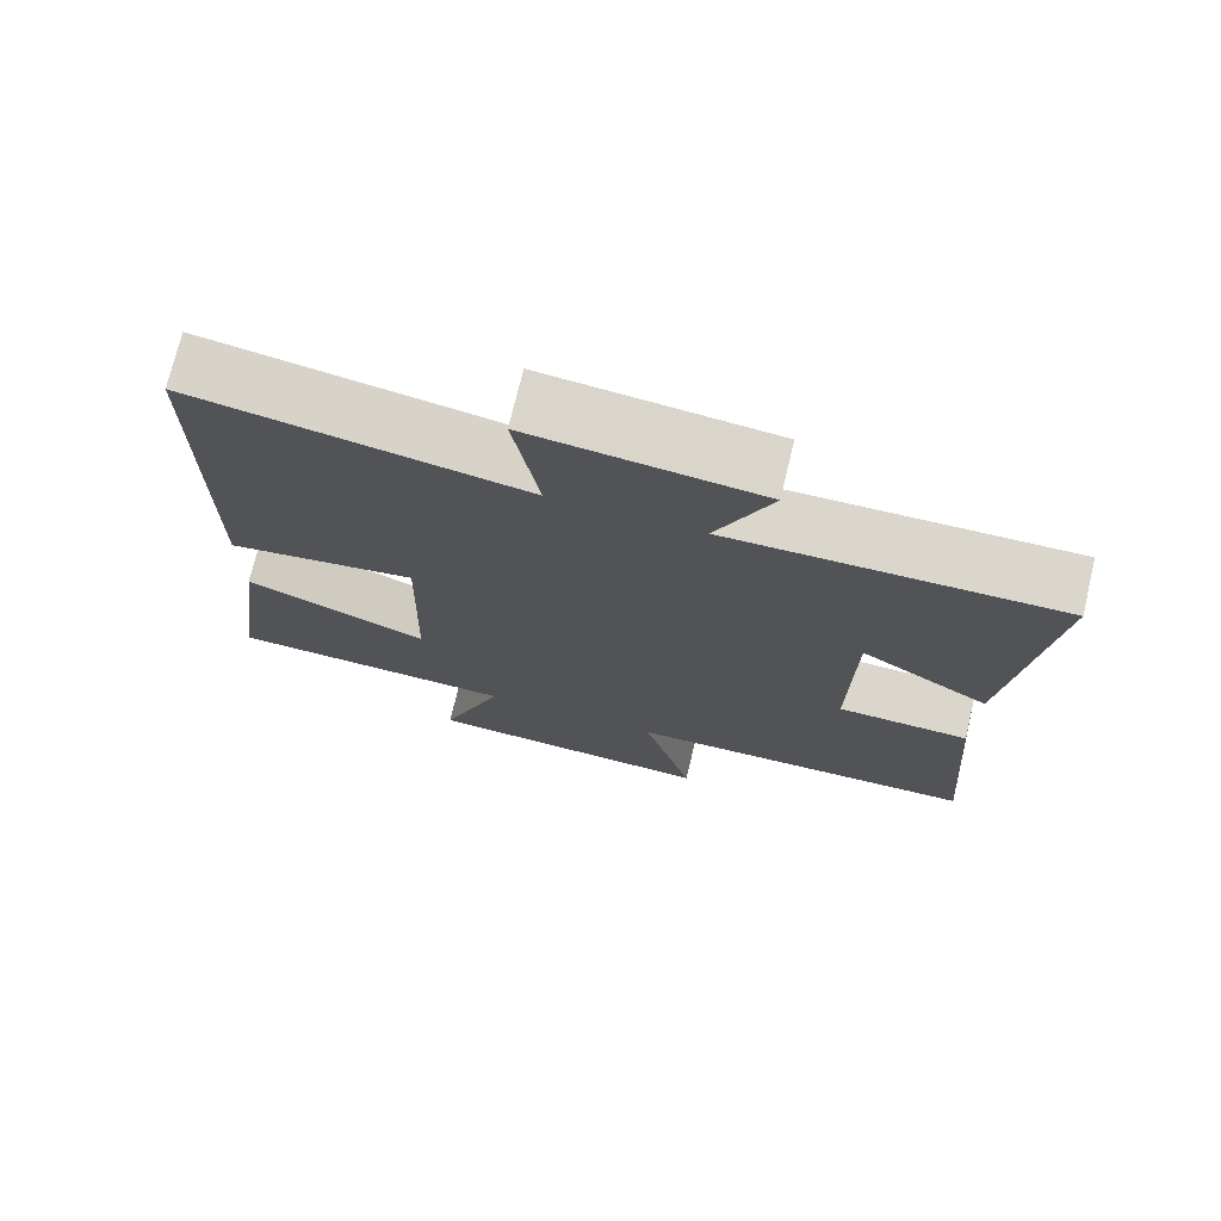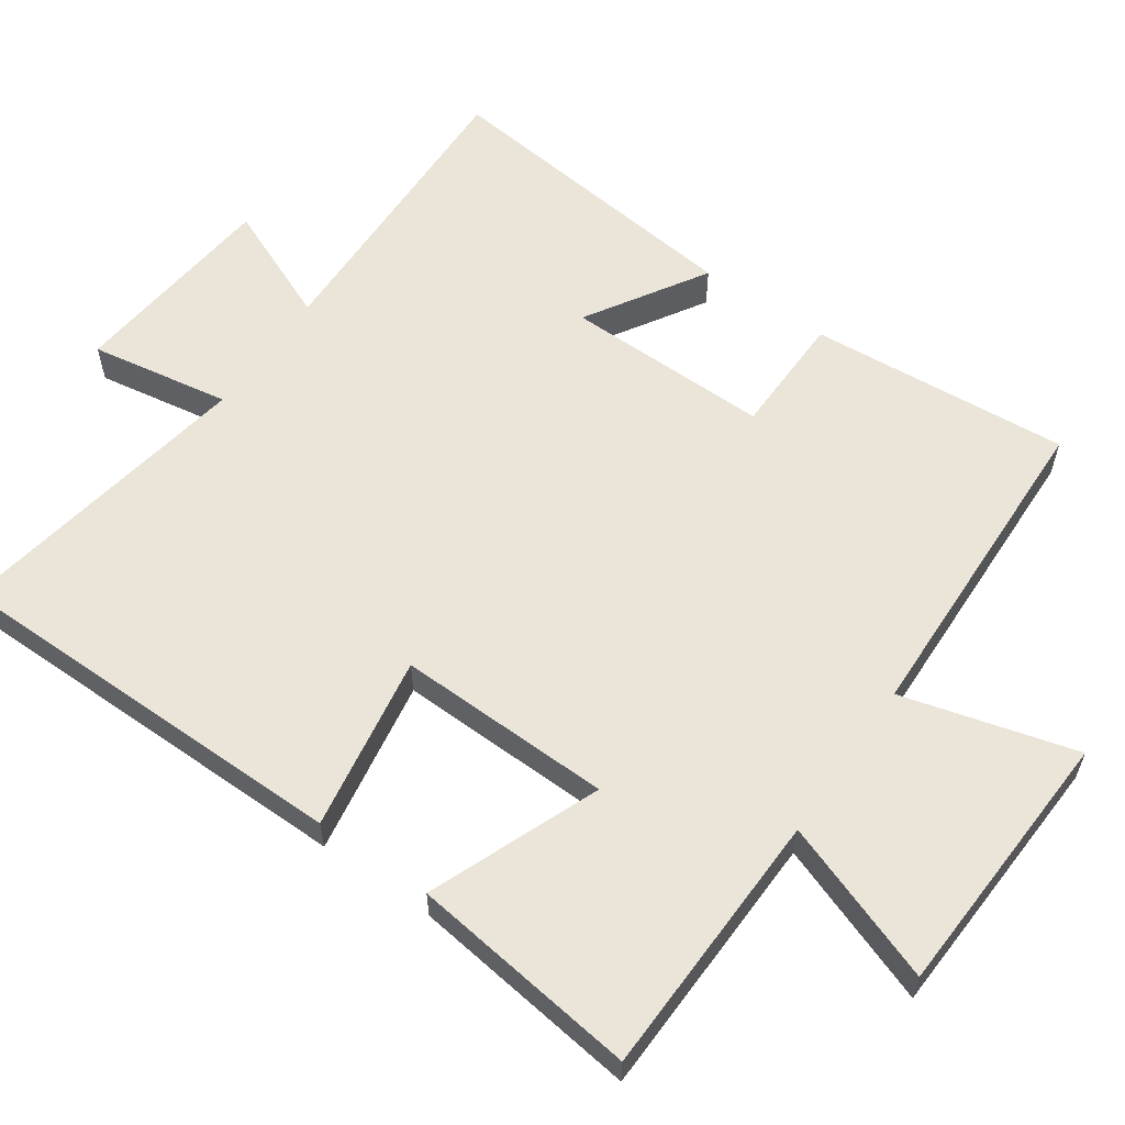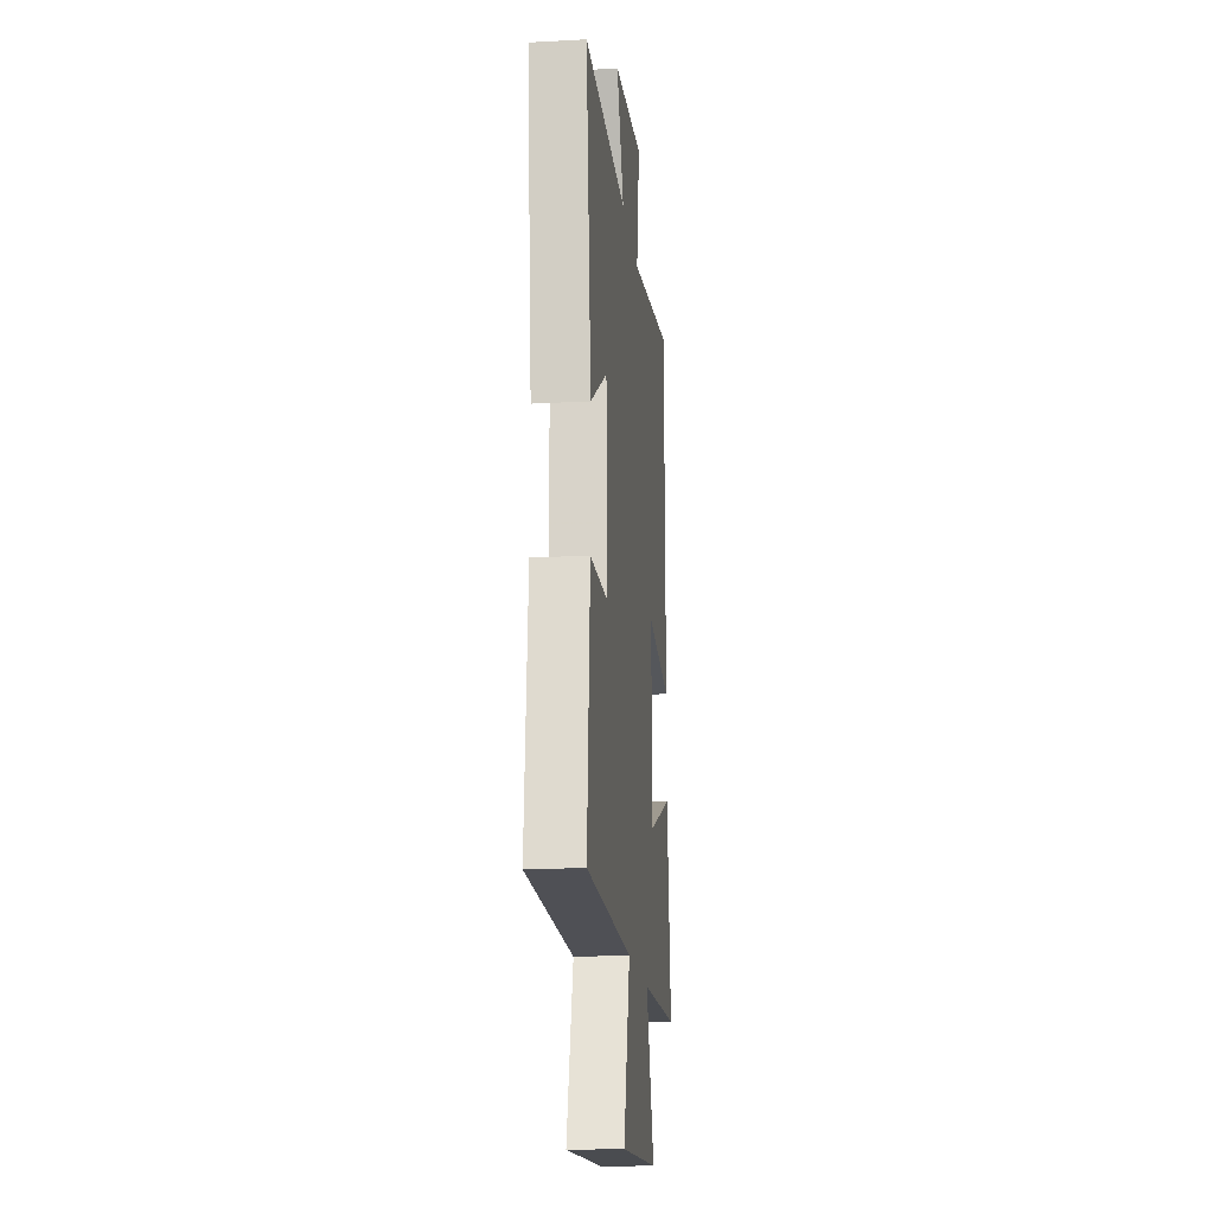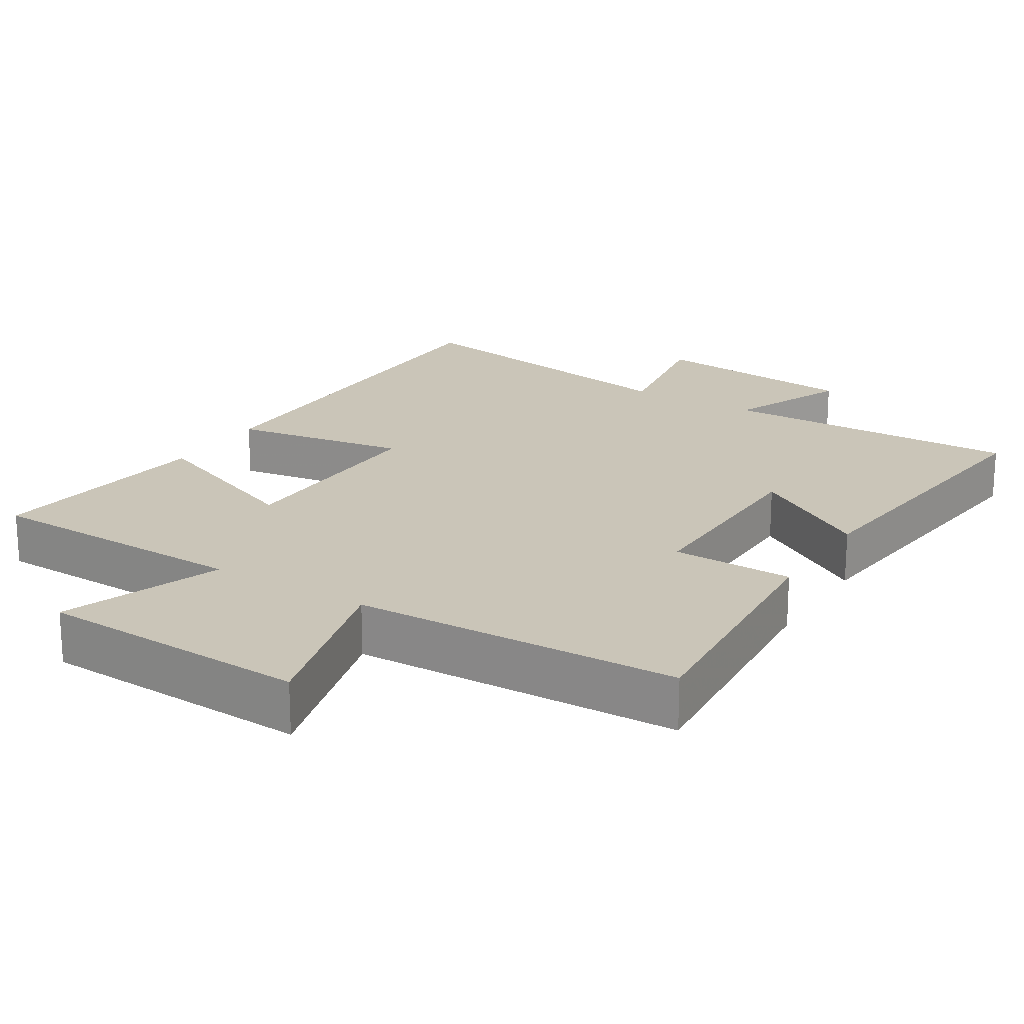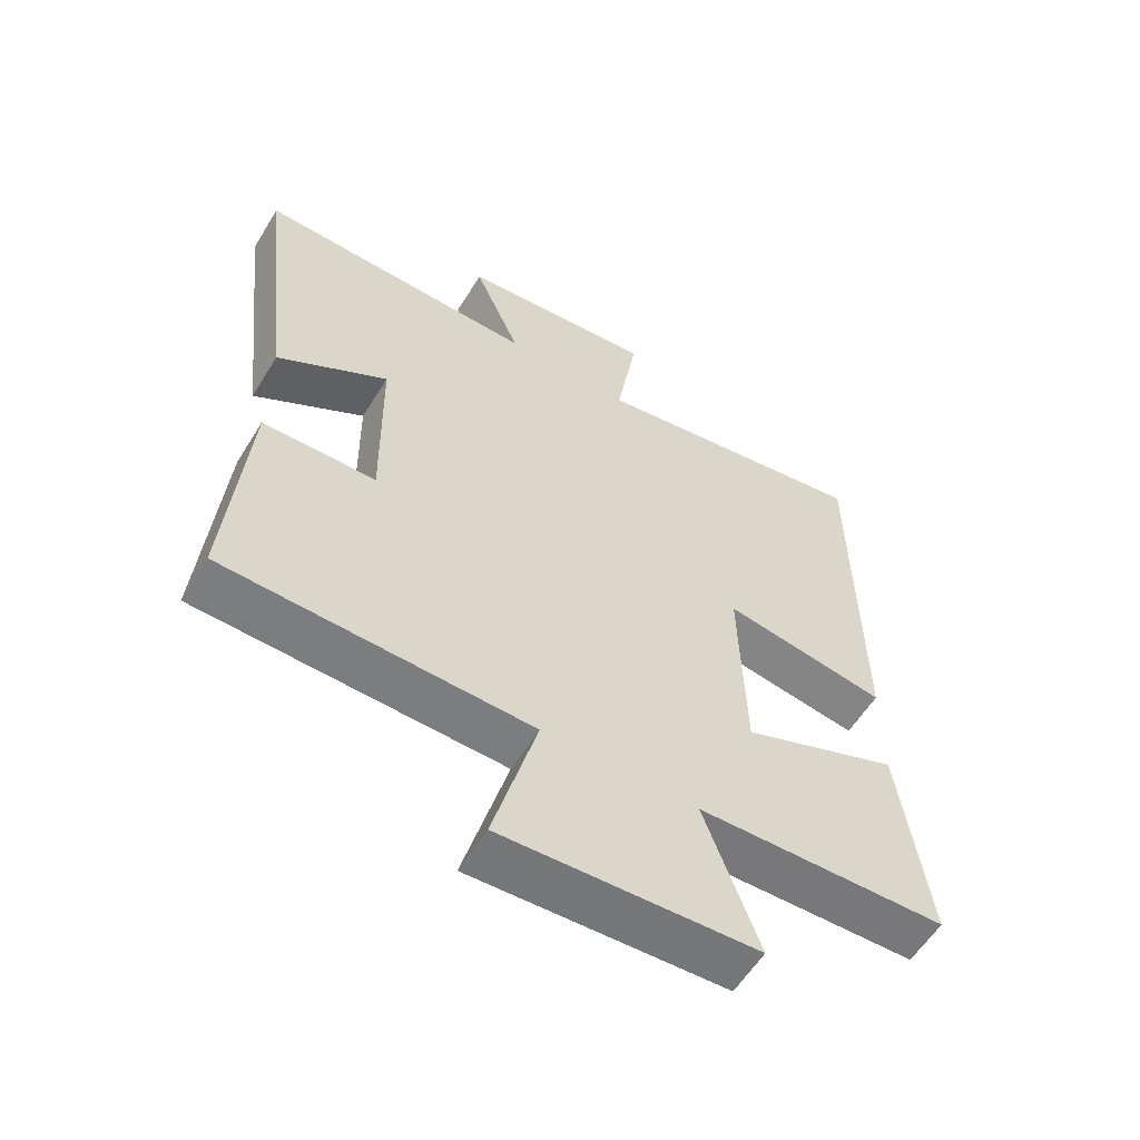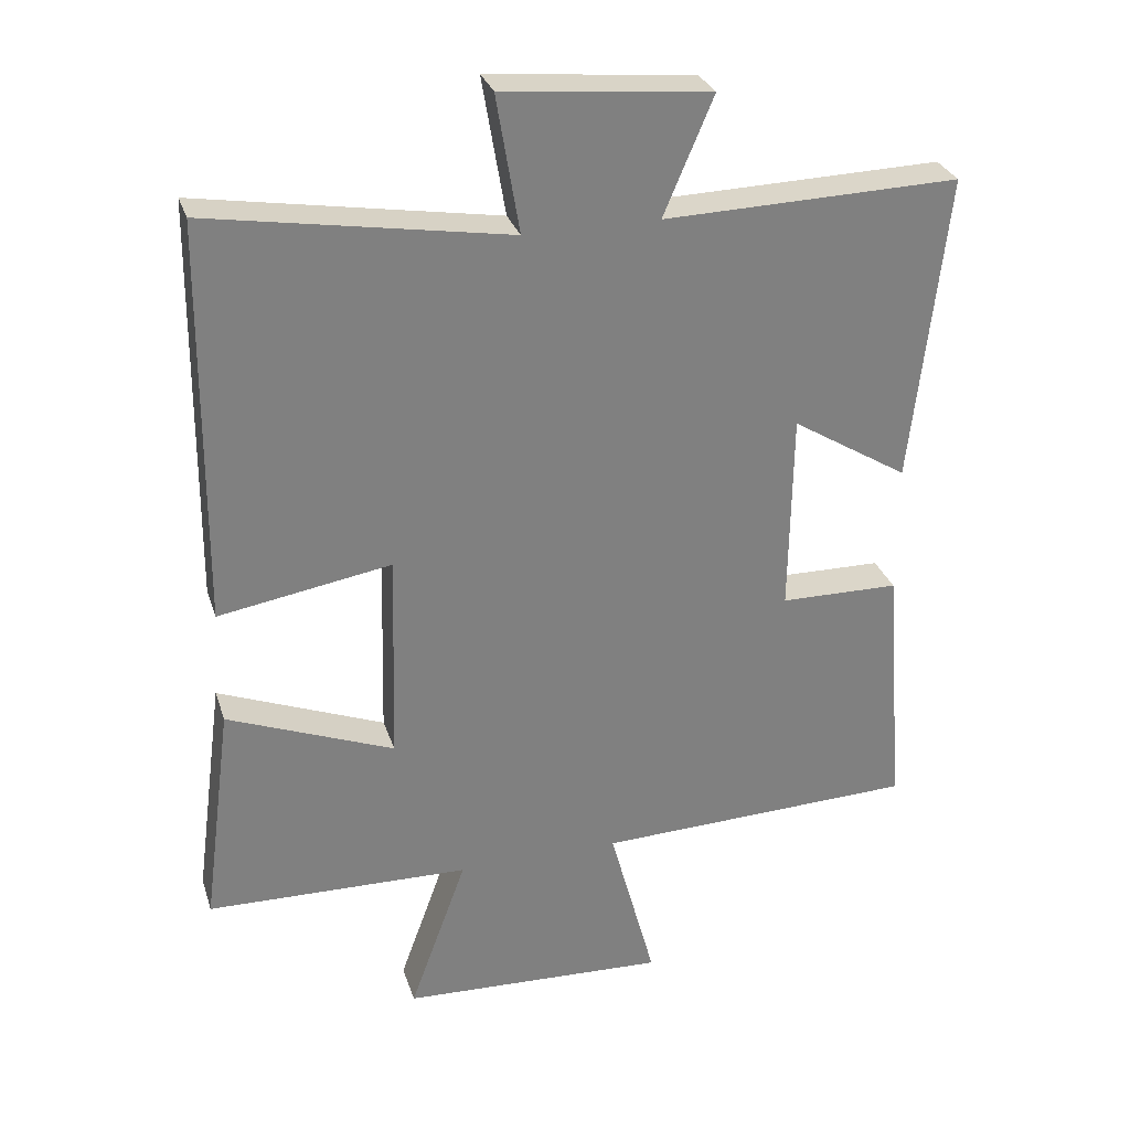
<metadata>
{"format":"obj","ext":"obj","renderer":"f3d","projection":"perspective","resolution":1024,"background":"white","views":[{"elev":73.8,"azim":-166.5,"up":"+Z"},{"elev":59.2,"azim":124.8,"up":"+Y"},{"elev":-17.6,"azim":-83.8,"up":"+Z"},{"elev":20.4,"azim":-148.2,"up":"+Y"},{"elev":-58.2,"azim":-31.4,"up":"+Z"},{"elev":29.8,"azim":163.5,"up":"+Z"}]}
</metadata>
<code>
v -0.55 0.07 0.51
v -0.126 0.07 0.5
v -0.197 0.07 0.667
v 0.099 0.07 0.697
v 0.066 0.07 0.5
v 0.495 0.07 0.573
v 0.5 0.07 -0.003
v 0.253 0.07 0.038
v 0.261 0.07 -0.264
v 0.5 0.07 -0.169
v 0.542 0.07 -0.49
v 0.165 0.07 -0.5
v 0.247 0.07 -0.726
v -0.135 0.07 -0.744
v -0.069 0.07 -0.5
v -0.529 0.07 -0.486
v -0.5 0.07 -0.12
v -0.329 0.07 -0.117
v -0.333 0.07 0.171
v -0.5 0.07 0.068
v -0.55 0 0.51
v -0.126 0 0.5
v -0.197 0 0.667
v 0.099 0 0.697
v 0.066 0 0.5
v 0.495 0 0.573
v 0.5 0 -0.003
v 0.253 0 0.038
v 0.261 0 -0.264
v 0.5 0 -0.169
v 0.542 0 -0.49
v 0.165 0 -0.5
v 0.247 0 -0.726
v -0.135 0 -0.744
v -0.069 0 -0.5
v -0.529 0 -0.486
v -0.5 0 -0.12
v -0.329 0 -0.117
v -0.333 0 0.171
v -0.5 0 0.068
f 19 20 1 2
f 18 19 2
f 15 16 17 18
f 15 18 2
f 12 13 14 15
f 12 15 2
f 9 10 11 12
f 8 9 12 2
f 5 6 7 8
f 5 8 2 3
f 3 4 5
f 22 21 40 39
f 22 39 38
f 38 37 36 35
f 22 38 35
f 35 34 33 32
f 22 35 32
f 32 31 30 29
f 22 32 29 28
f 28 27 26 25
f 23 22 28 25
f 25 24 23
f 1 21 22 2
f 2 22 23 3
f 3 23 24 4
f 4 24 25 5
f 5 25 26 6
f 6 26 27 7
f 7 27 28 8
f 8 28 29 9
f 9 29 30 10
f 10 30 31 11
f 11 31 32 12
f 12 32 33 13
f 13 33 34 14
f 14 34 35 15
f 15 35 36 16
f 16 36 37 17
f 17 37 38 18
f 18 38 39 19
f 19 39 40 20
f 20 40 21 1

</code>
